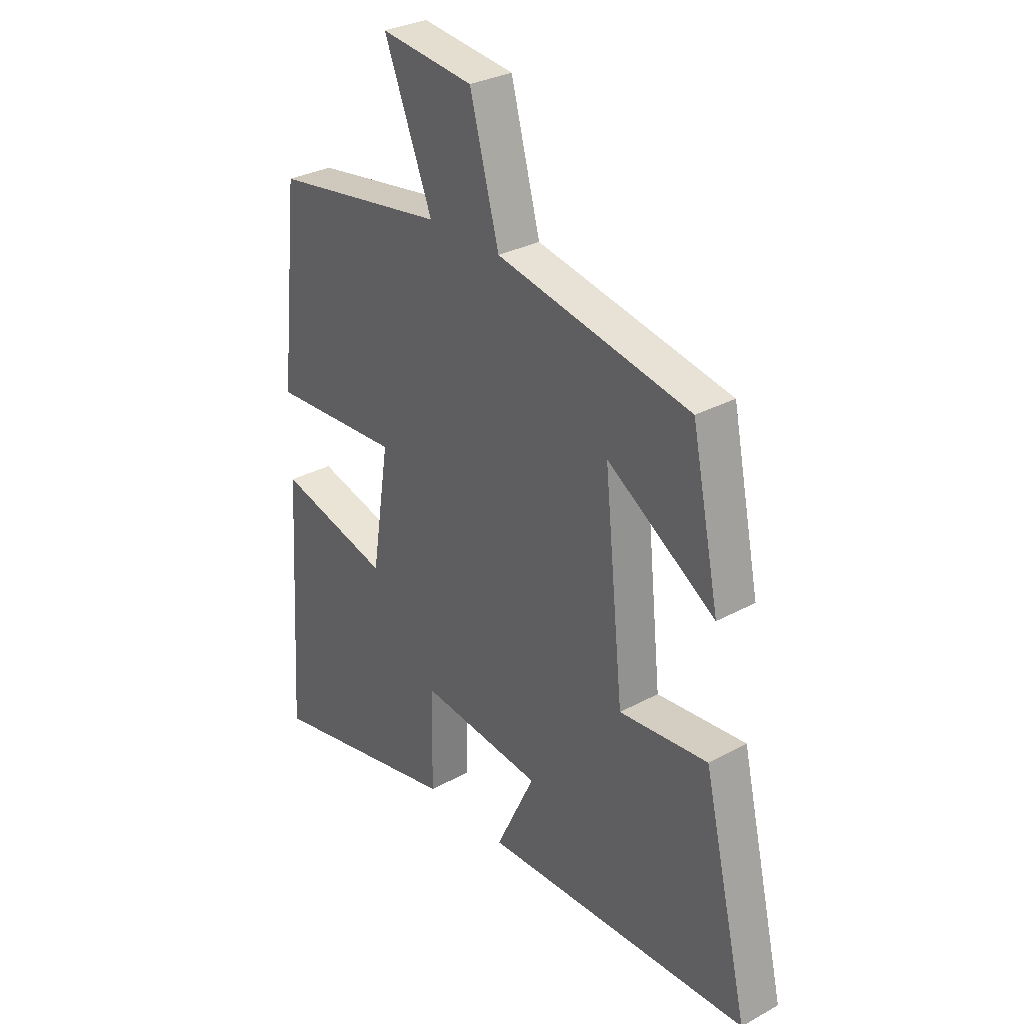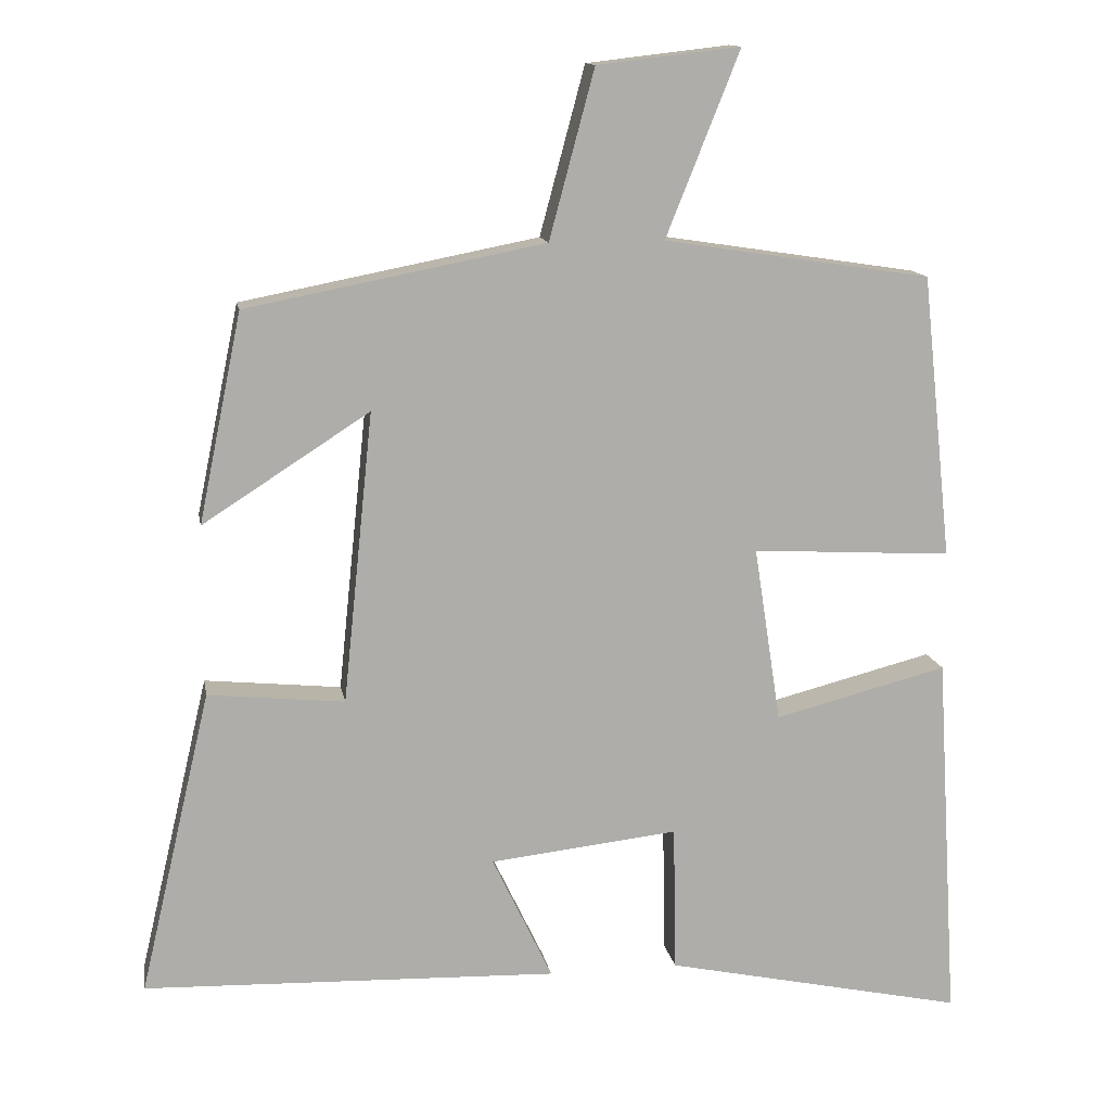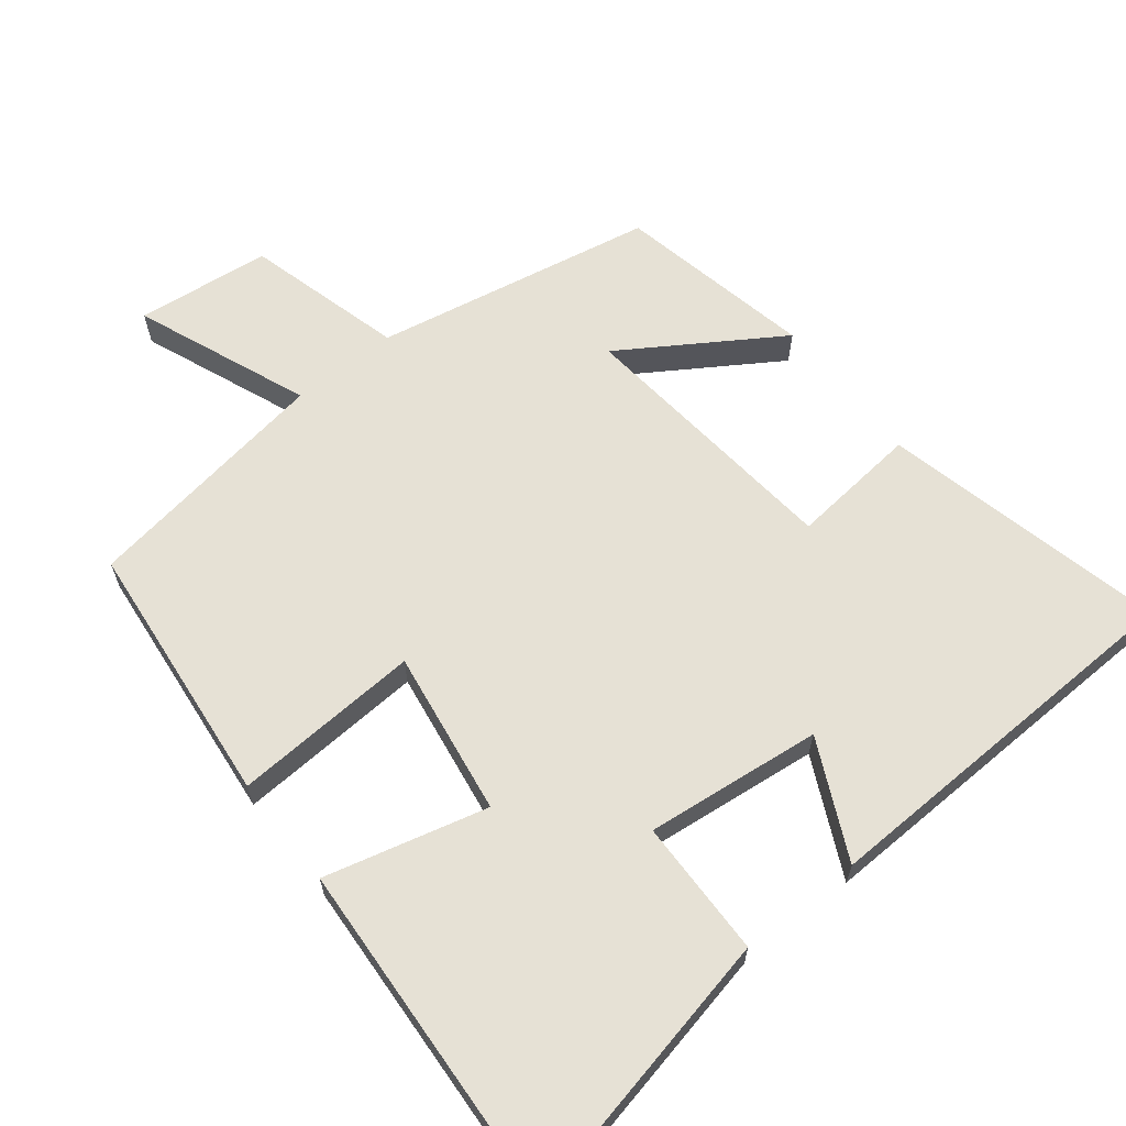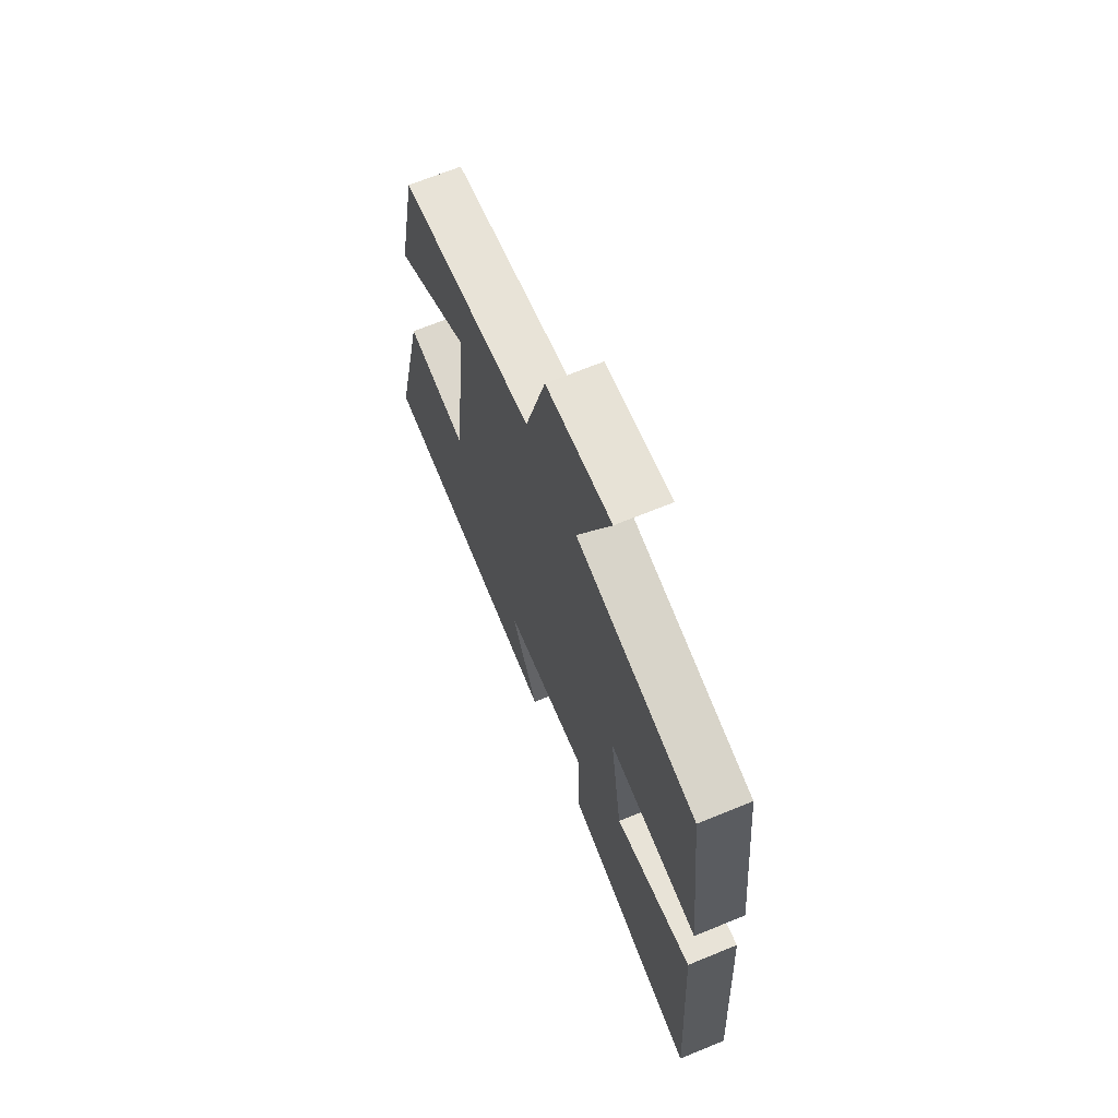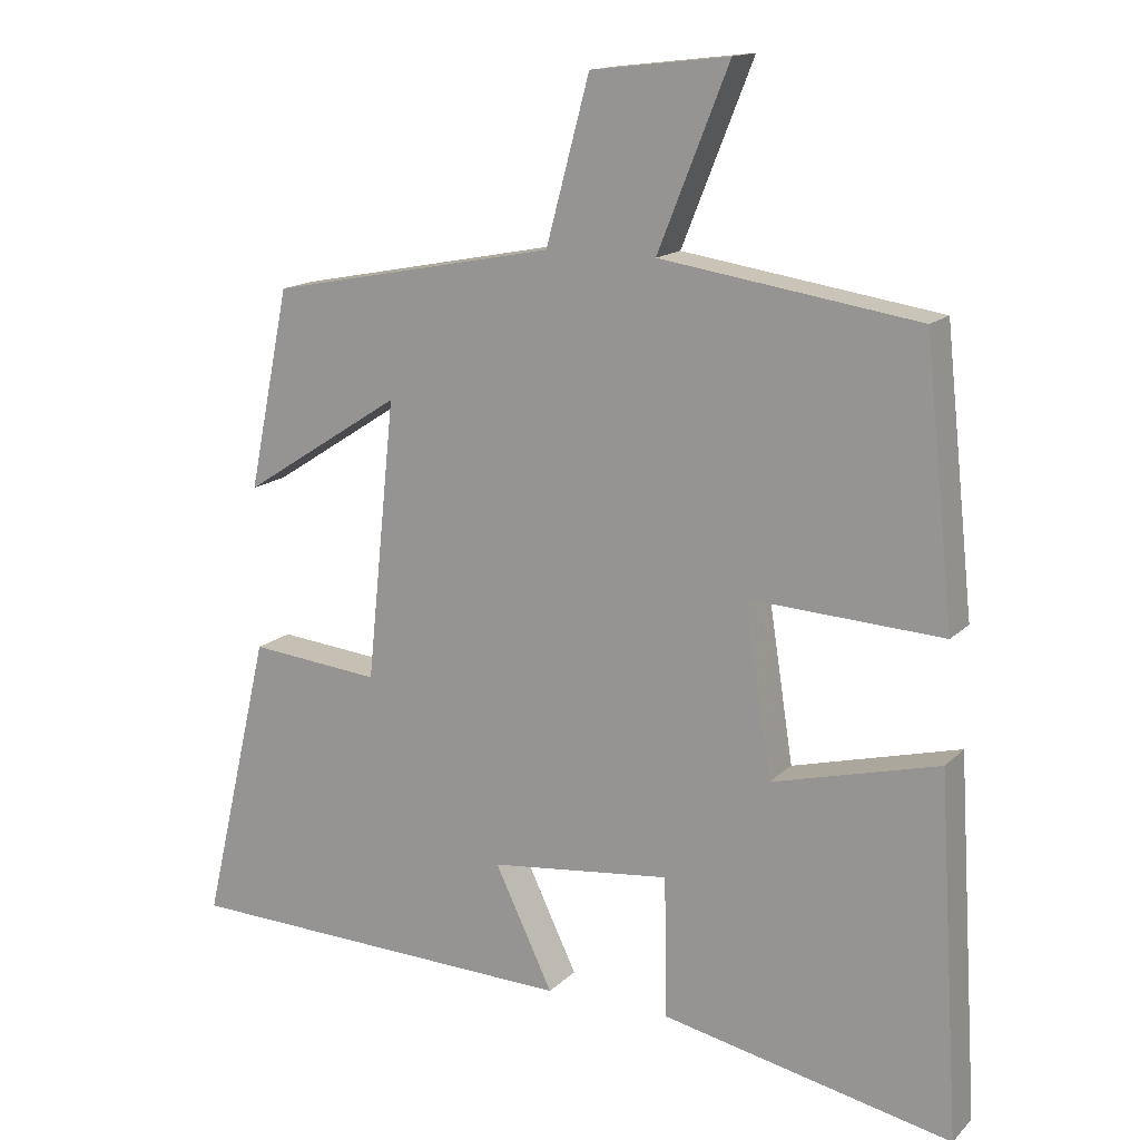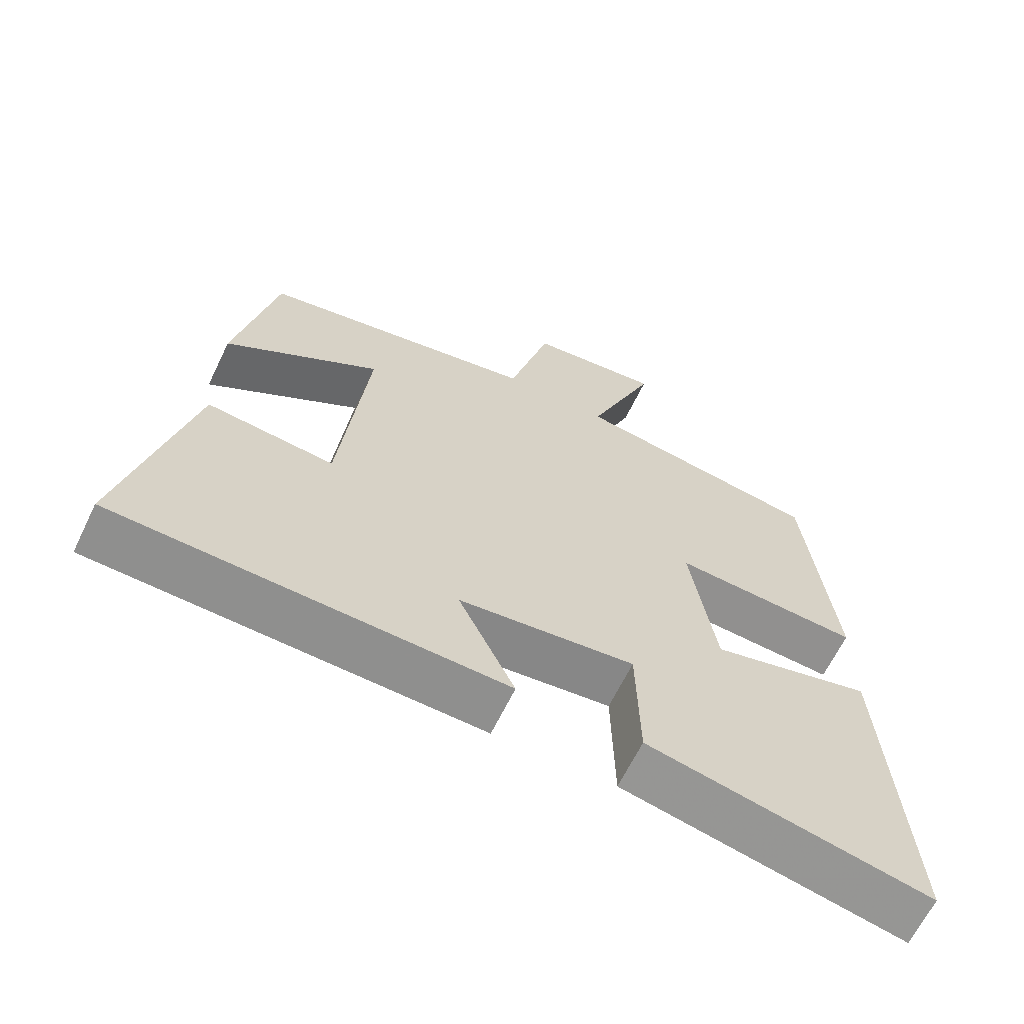
<metadata>
{"format":"obj","ext":"obj","renderer":"f3d","projection":"perspective","resolution":1024,"background":"white","views":[{"elev":30.5,"azim":-128.3,"up":"+Z"},{"elev":13.1,"azim":-9.9,"up":"+Z"},{"elev":64.1,"azim":141.6,"up":"+Y"},{"elev":68.0,"azim":67.7,"up":"+Z"},{"elev":14.9,"azim":27.9,"up":"+Z"},{"elev":-64.7,"azim":-25.8,"up":"+Z"}]}
</metadata>
<code>
v -0.443 0.07 0.423
v -0.047 0.07 0.5
v 0.013 0.07 0.723
v 0.203 0.07 0.745
v 0.105 0.07 0.5
v 0.46 0.07 0.446
v 0.5 0.07 0.069
v 0.234 0.07 0.084
v 0.27 0.07 -0.15
v 0.5 0.07 -0.091
v 0.53 0.07 -0.585
v 0.13 0.07 -0.5
v 0.126 0.07 -0.305
v -0.124 0.07 -0.333
v -0.044 0.07 -0.5
v -0.594 0.07 -0.482
v -0.5 0.07 -0.08
v -0.319 0.07 -0.098
v -0.279 0.07 0.288
v -0.5 0.07 0.146
v -0.443 0 0.423
v -0.047 0 0.5
v 0.013 0 0.723
v 0.203 0 0.745
v 0.105 0 0.5
v 0.46 0 0.446
v 0.5 0 0.069
v 0.234 0 0.084
v 0.27 0 -0.15
v 0.5 0 -0.091
v 0.53 0 -0.585
v 0.13 0 -0.5
v 0.126 0 -0.305
v -0.124 0 -0.333
v -0.044 0 -0.5
v -0.594 0 -0.482
v -0.5 0 -0.08
v -0.319 0 -0.098
v -0.279 0 0.288
v -0.5 0 0.146
f 19 20 1 2
f 18 19 2
f 16 17 18
f 15 16 18
f 14 15 18
f 13 14 18 2
f 11 12 13
f 10 11 13
f 9 10 13
f 13 2 3
f 9 13 3
f 8 9 3
f 5 6 7 8
f 5 8 3
f 3 4 5
f 22 21 40 39
f 22 39 38
f 38 37 36
f 38 36 35
f 38 35 34
f 22 38 34 33
f 33 32 31
f 33 31 30
f 33 30 29
f 23 22 33
f 23 33 29
f 23 29 28
f 28 27 26 25
f 23 28 25
f 25 24 23
f 1 21 22 2
f 2 22 23 3
f 3 23 24 4
f 4 24 25 5
f 5 25 26 6
f 6 26 27 7
f 7 27 28 8
f 8 28 29 9
f 9 29 30 10
f 10 30 31 11
f 11 31 32 12
f 12 32 33 13
f 13 33 34 14
f 14 34 35 15
f 15 35 36 16
f 16 36 37 17
f 17 37 38 18
f 18 38 39 19
f 19 39 40 20
f 20 40 21 1

</code>
